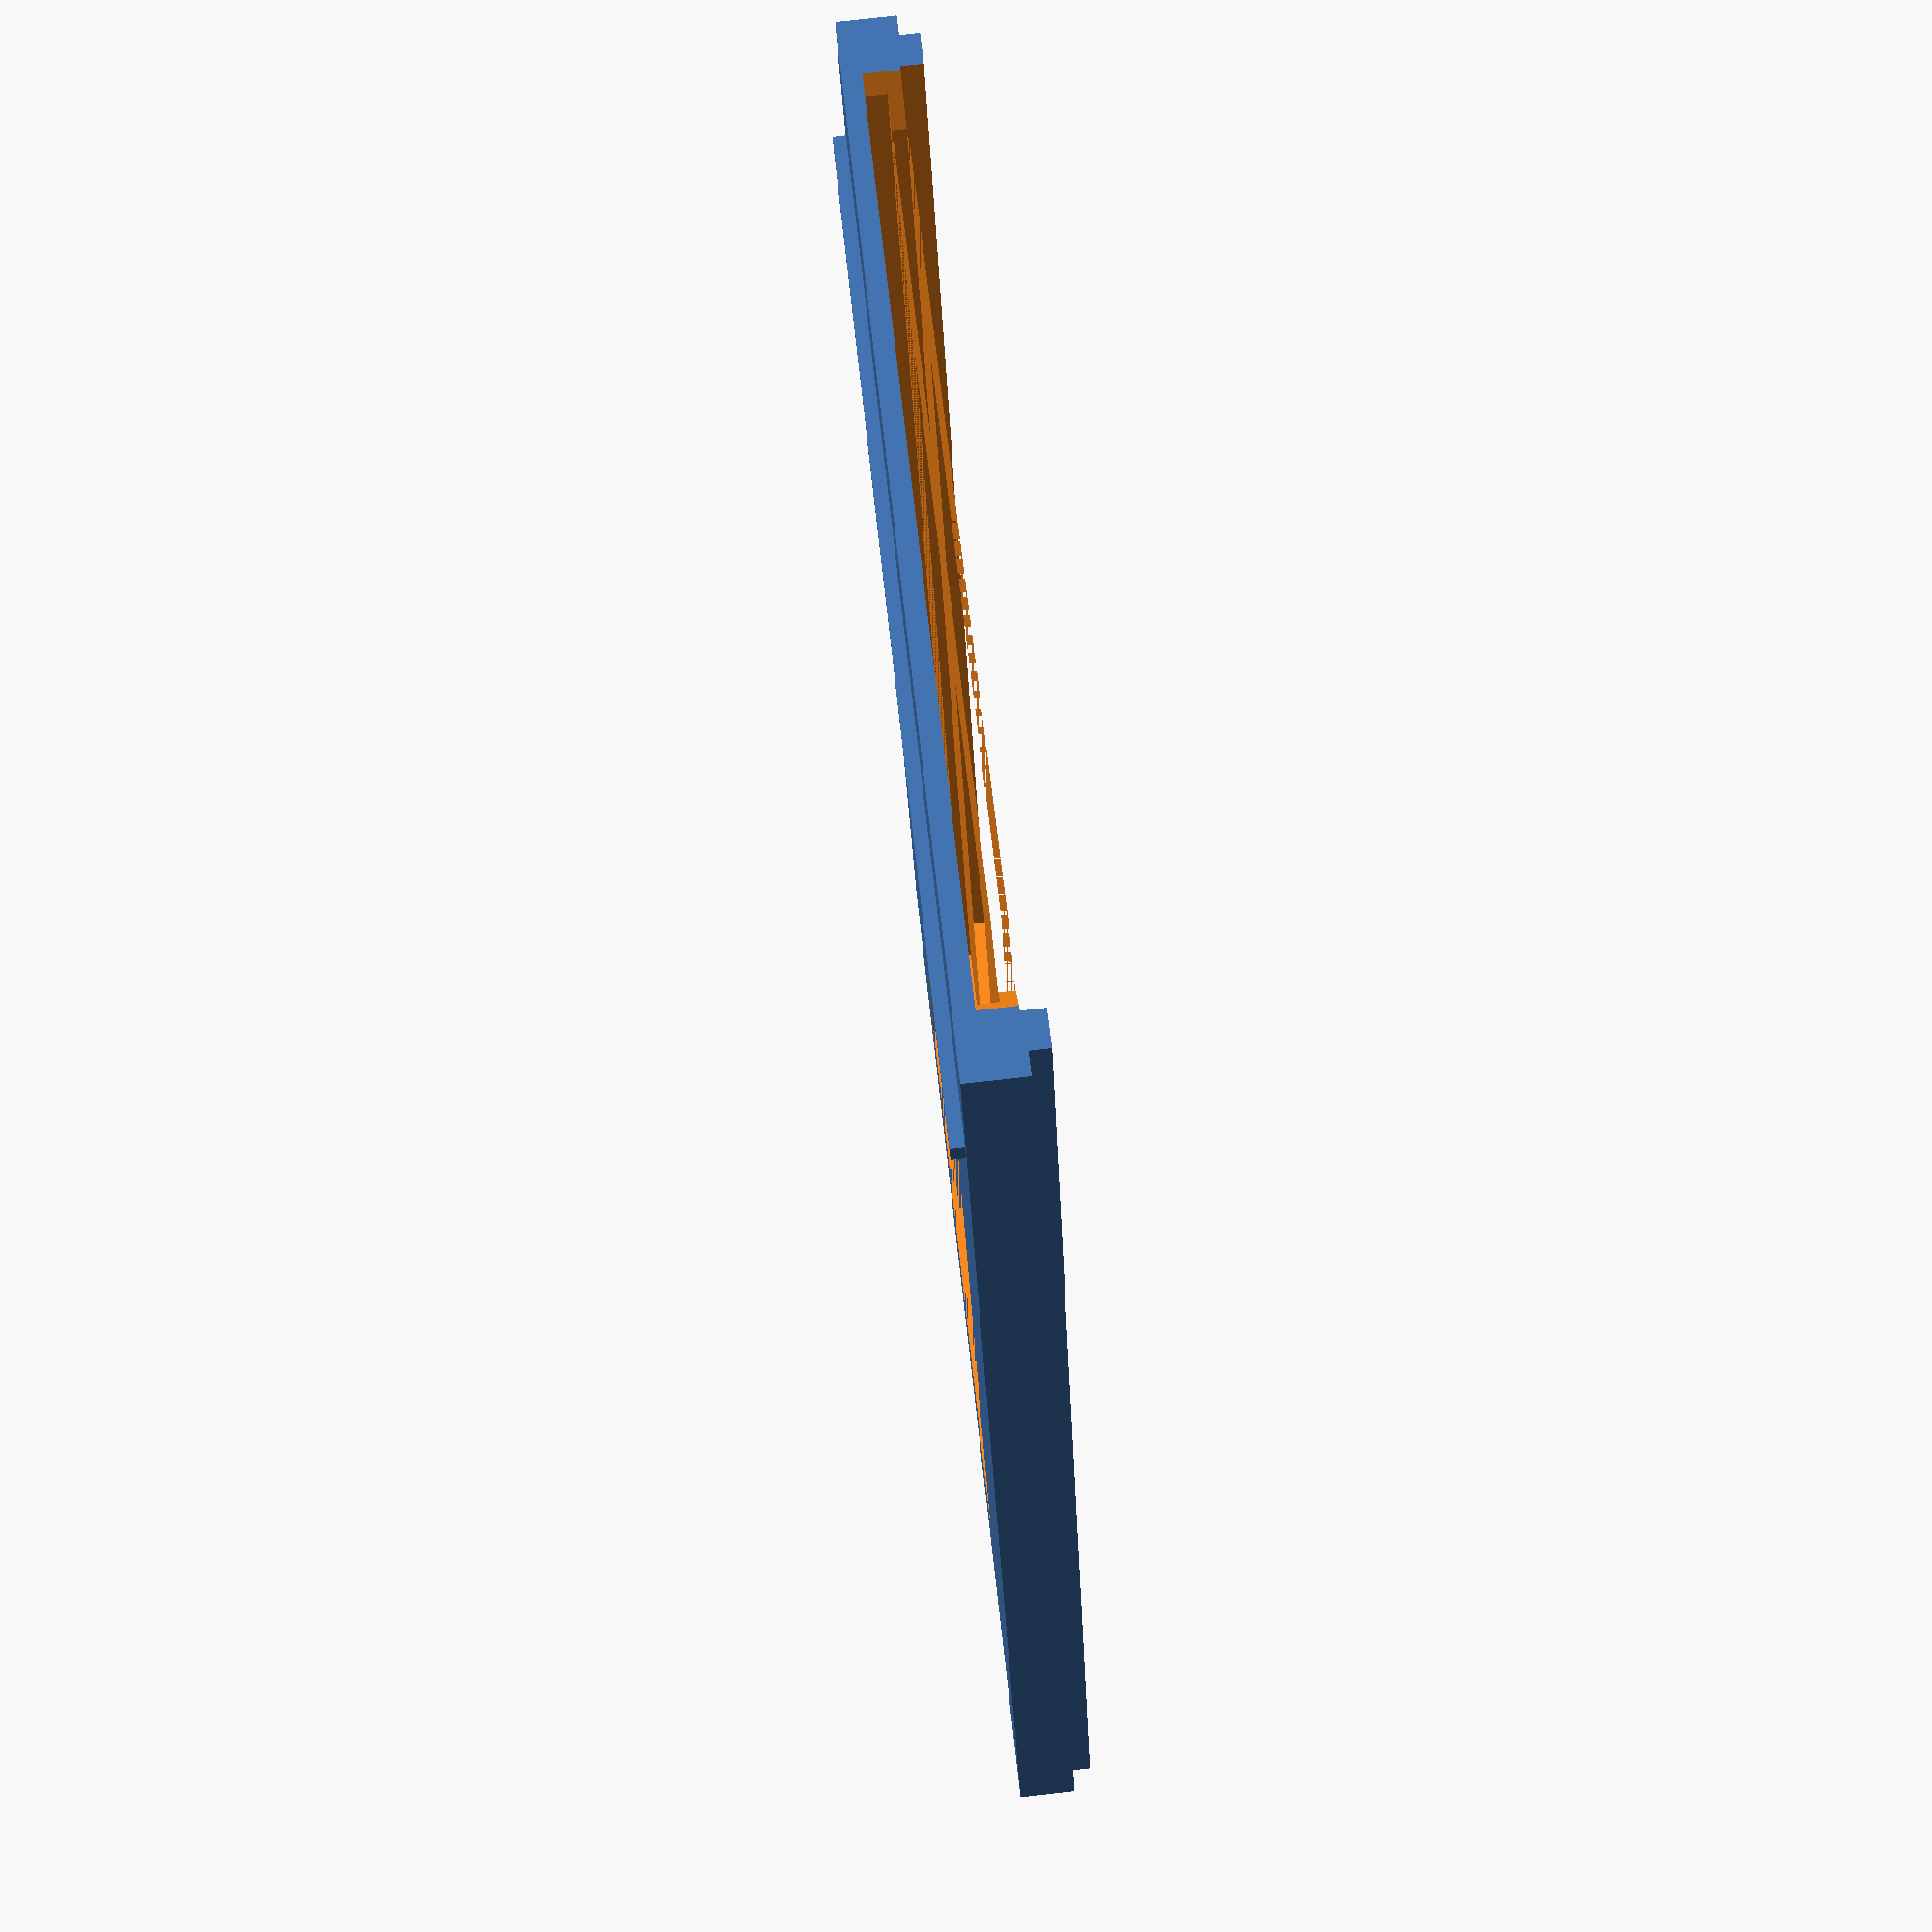
<openscad>
frame_width = 65;
frame_depth = 125;
frame_center_x = 0;
frame_center_y = 0;

ground_glass_offset = 13;

graflock_plate_height = 6;
film_thikness = 0.1;

film_base_offset_z = -4;

ground_glass_thikness = 3;

module graflock_plate() {
    width = 120;
    depth = 155;
    height = graflock_plate_height;
    frame_center_y = -(depth - frame_depth)/2+12;
    difference() {
        union() {
            translate([0, 0,-height/2])
                cube([width, depth, height], center=true);
            translate([0, (140 - depth/2) , -height - 1.2/2])
                cube([width-4, 2, 1.5], center=true);
        }
        translate([0, frame_center_y,-height/2])
            cube([frame_width, frame_depth, height], center = true);
    }
}

module film_container_slider() {
    width1 = 107;
    depth1 = 155-1;
    height1 = 8.7;
    //height1 = 7;

    width2 = 98;
    depth2 = 155-1;
    height2 = 1.5;

    width3 = 103;
    depth3 = 155-1;
    height3 = 2.2;
        
    
    union() {
        translate([0, 0, height1/2 + height2 + height3])
            cube([width1, depth1, height1], center=true);
        translate([0, 0, height2/2 + height3])
            cube([width2, depth2, height2], center=true);
        translate([0, 0, height3/2])
            cube([width3, depth3, height3], center=true);
        translate([width1/2-5, depth1/2-5, 0])
            rotate([0,0,45])
                cube([10, 10, height1]);
        translate([-(width1/2-5), depth1/2-5, 0])
            rotate([0,0,45])
                cube([10, 10, height1]);
    }
}

module base() {
    h = 6;
    offset_h = -film_base_offset_z;
    difference() {
        union() {
            graflock_plate();
            translate([0, 0,h/2-offset_h/2])
                cube([115, 155, h-offset_h], center = true);
        }
        translate([0, 1, -offset_h])
            //scale([1.01, 1, 1])
                film_container_slider();
        //translate([0, -1, h/2  ])
        //        #cube([97, 155, h], center = true);
    }
}

module ground_glass() {
    height = ground_glass_thikness;
    translate([0, frame_center_y, ground_glass_offset - graflock_plate_height + height/2 + film_thikness - film_base_offset_z])
            cube([frame_width+5, frame_depth+5, height], center = true);

}

module nut() {
    $fn = 50;
    union() {
        cylinder(h= 10, d =2);
        translate([0, 0, 10-2])
            cylinder(h=2, r1=1, r2=2.5);
    }
}
module ground_glass_container() {
    h = 3+13;
    difference() {
        union() {
            film_container_slider();
            translate([0, 0,h/2])
                cube([90, 154, h], center = true);
        }
        ground_glass();
        translate([0, frame_center_y,h/2])
            cube([frame_width, frame_depth, h], center = true);
        translate([40, -50, 6])
            nut();
        translate([40,   0, 6])
            nut();
        translate([40,  50, 6])
            nut();
        translate([-40, -50, 6])
            nut();
        translate([-40,   0, 6])
            nut();
        translate([-40,  50, 6])
            nut();
    }
}

module ground_glass_container_bottom() {
    split_h = ground_glass_offset - graflock_plate_height + ground_glass_thikness - film_thikness - film_base_offset_z;
    intersection() {
        ground_glass_container();
        translate([0,0,split_h/2])
            cube([160, 160 ,split_h], center=true);
    }
}

module ground_glass_container_upper() {
    split_h = ground_glass_offset - graflock_plate_height + ground_glass_thikness - film_thikness - film_base_offset_z;
    intersection() {
        ground_glass_container();
        translate([0,0,split_h/2+split_h])
            cube([160, 160 ,split_h], center=true);
    }
}
//graflock_plate();
//film_container_slider();

base();
//ground_glass_container();
//ground_glass_container_bottom();
//ground_glass_container_upper();
</openscad>
<views>
elev=99.6 azim=202.5 roll=276.3 proj=p view=solid
</views>
